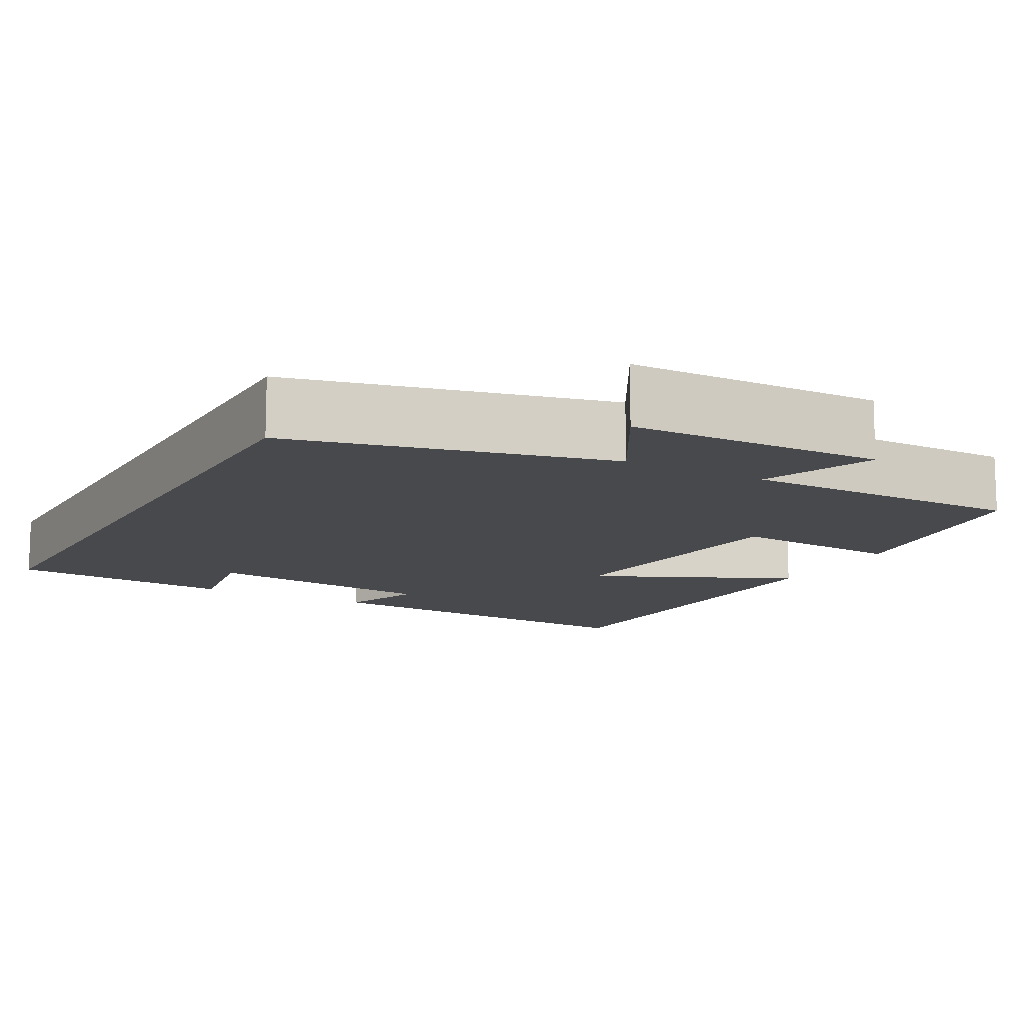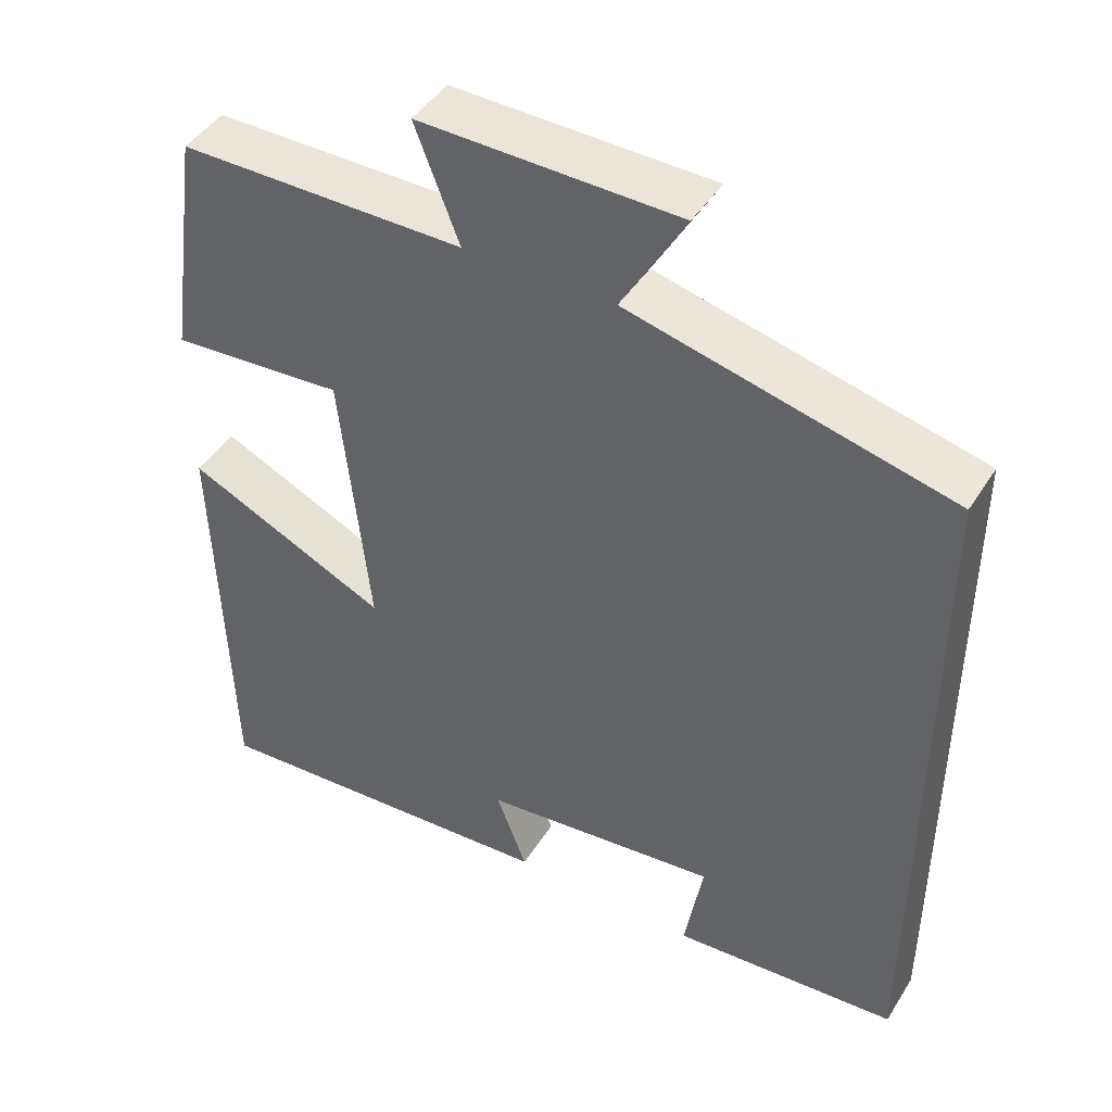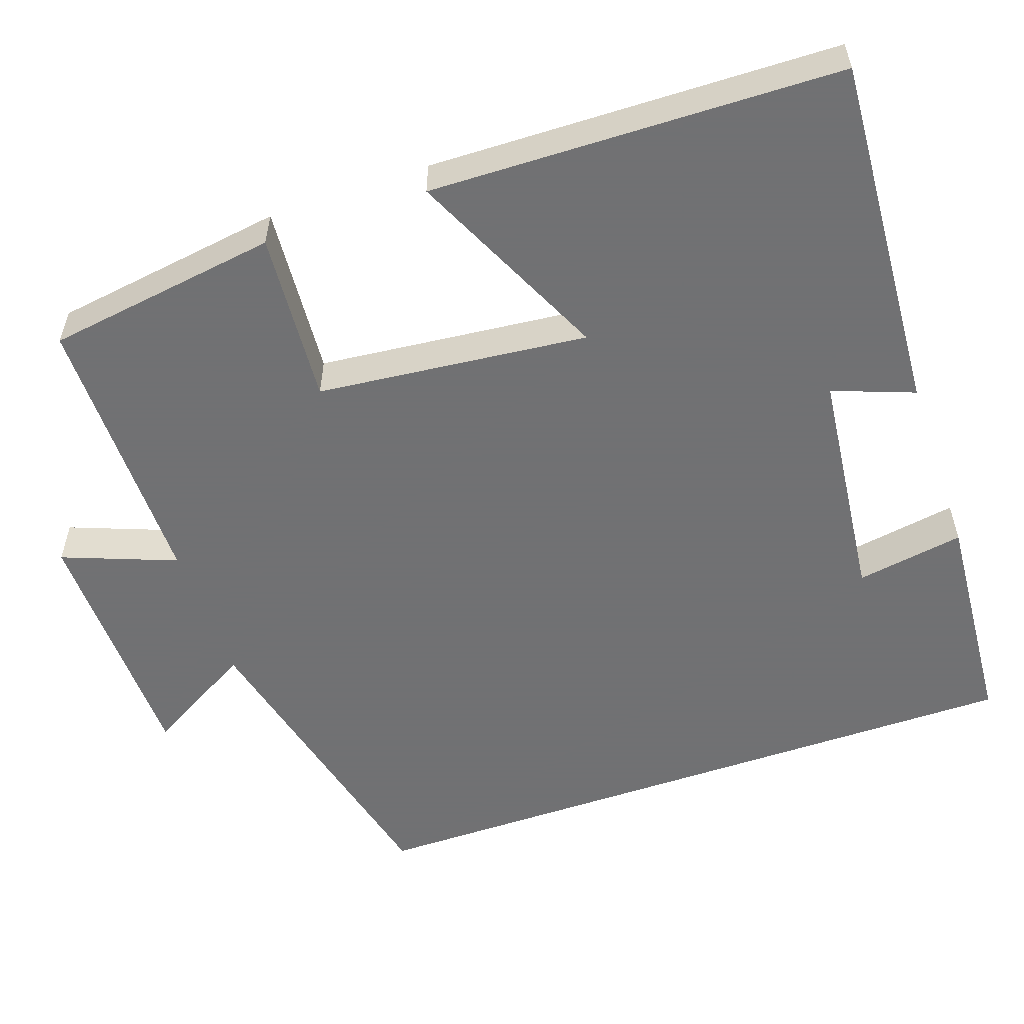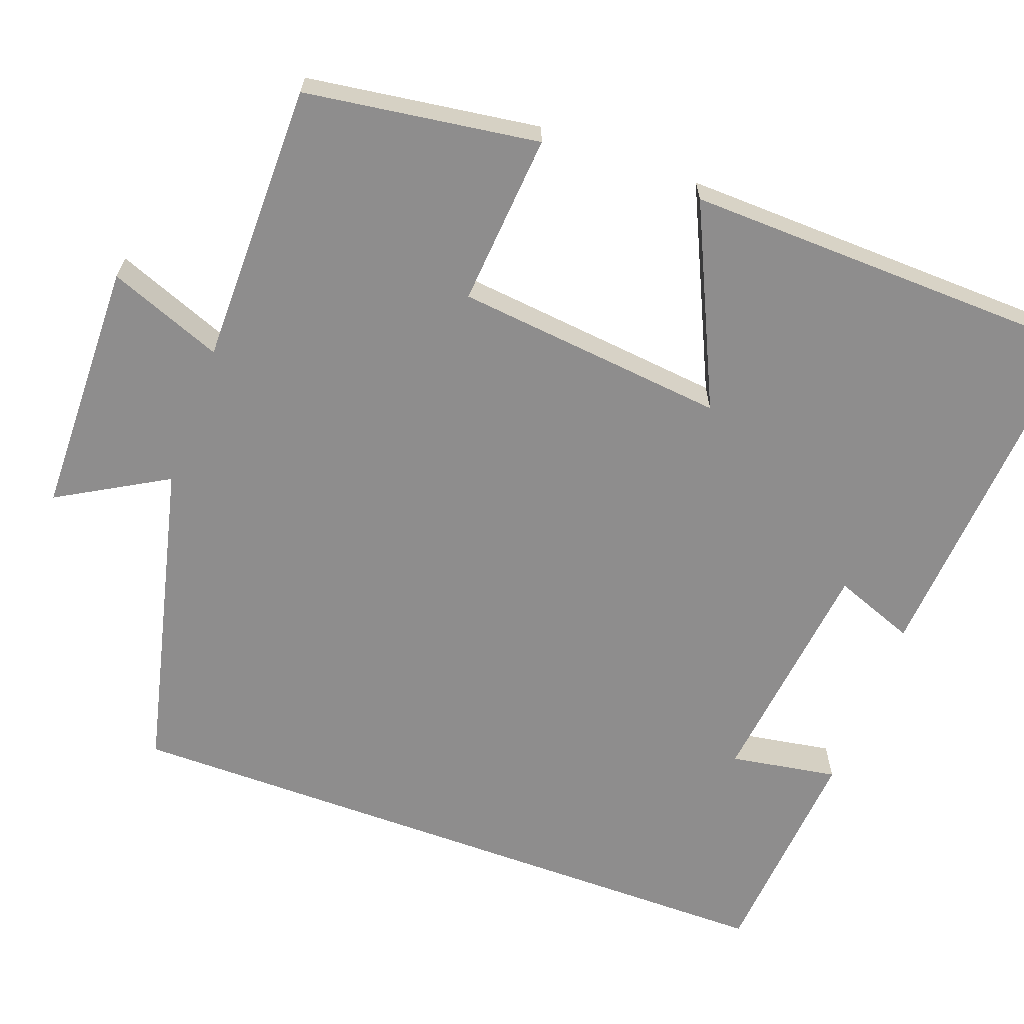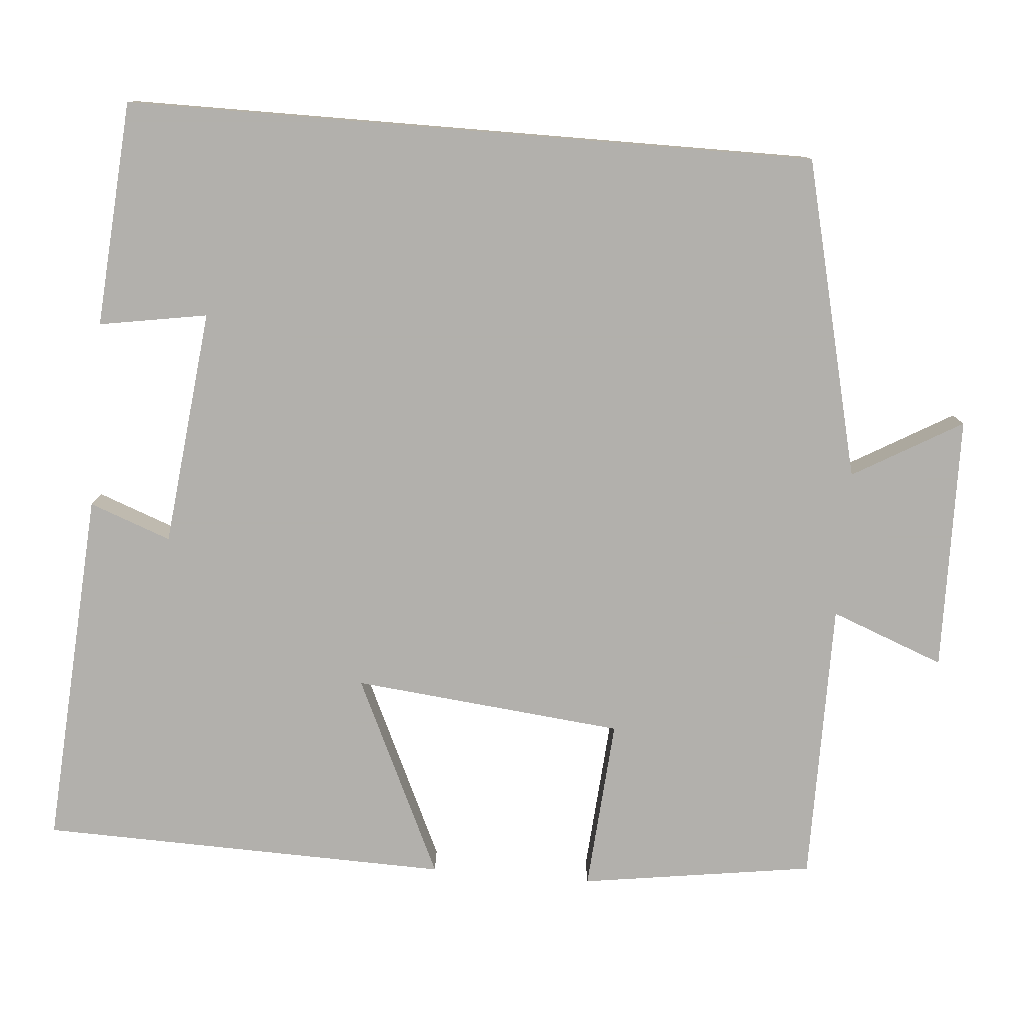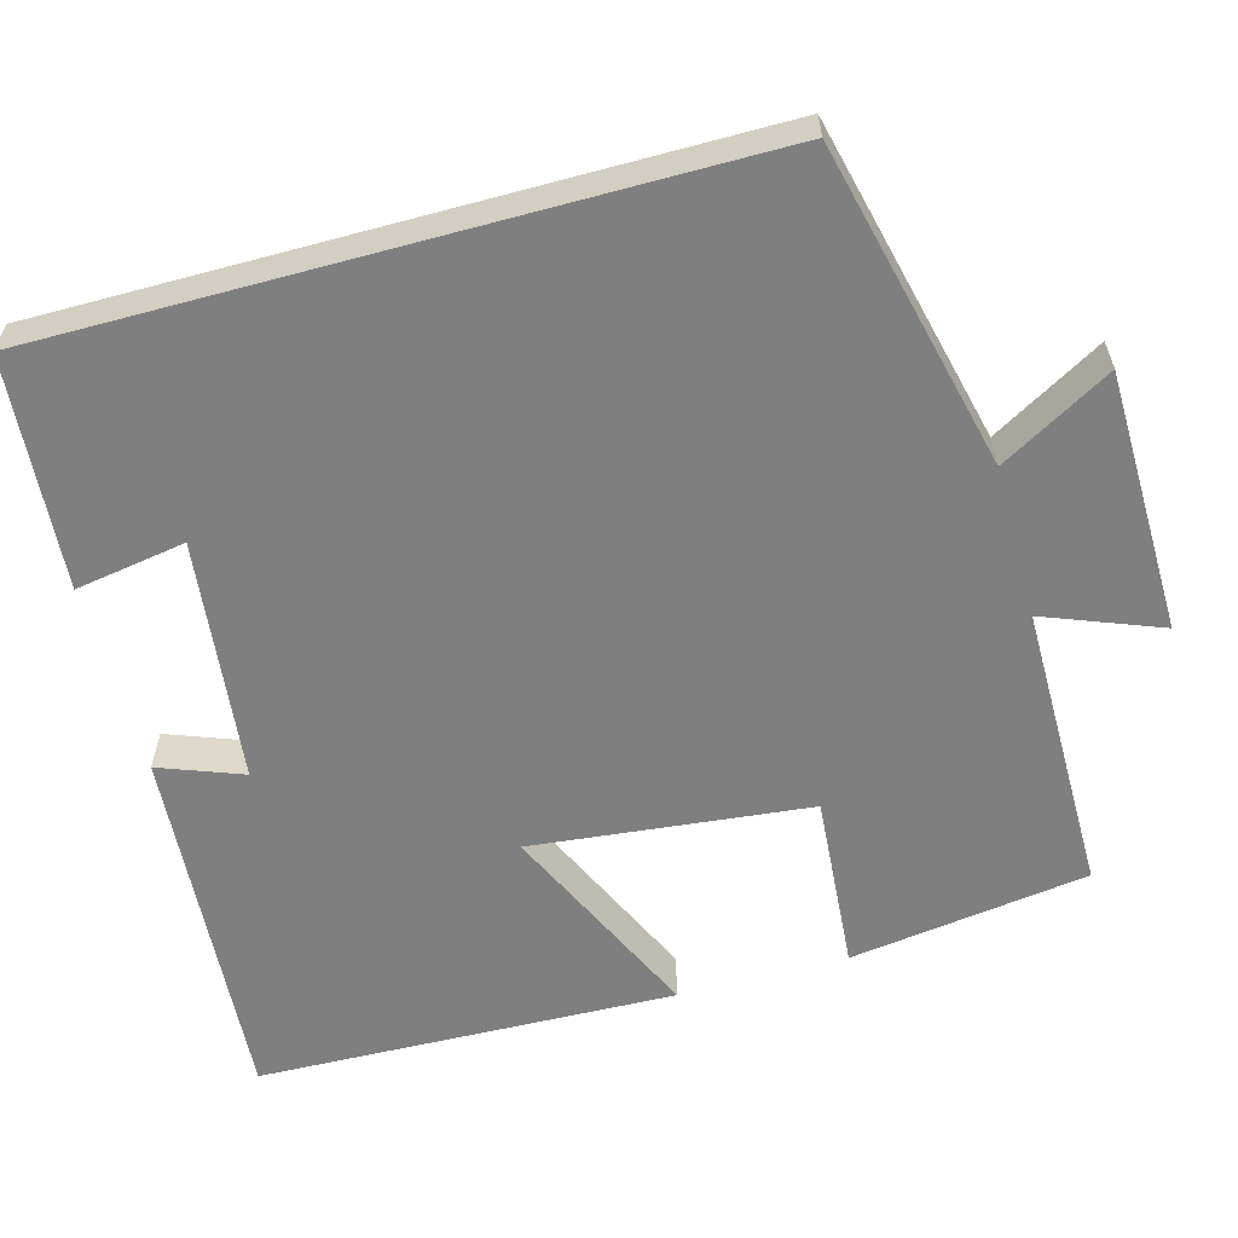
<metadata>
{"format":"obj","ext":"obj","renderer":"f3d","projection":"perspective","resolution":1024,"background":"white","views":[{"elev":-12.3,"azim":-28.8,"up":"+Y"},{"elev":44.8,"azim":-149.7,"up":"+Z"},{"elev":-55.3,"azim":109.2,"up":"+Y"},{"elev":-64.7,"azim":69.8,"up":"+Y"},{"elev":-78.6,"azim":-94.7,"up":"+Y"},{"elev":-59.7,"azim":-74.7,"up":"+Y"}]}
</metadata>
<code>
v -0.5 0.07 0.403
v -0.094 0.07 0.5
v -0.174 0.07 0.639
v 0.152 0.07 0.645
v 0.096 0.07 0.5
v 0.457 0.07 0.5
v 0.5 0.07 0.202
v 0.28 0.07 0.219
v 0.244 0.07 -0.127
v 0.5 0.07 -0.008
v 0.486 0.07 -0.531
v 0.028 0.07 -0.5
v 0.067 0.07 -0.396
v -0.235 0.07 -0.362
v -0.212 0.07 -0.5
v -0.5 0.07 -0.478
v -0.5 0 0.403
v -0.094 0 0.5
v -0.174 0 0.639
v 0.152 0 0.645
v 0.096 0 0.5
v 0.457 0 0.5
v 0.5 0 0.202
v 0.28 0 0.219
v 0.244 0 -0.127
v 0.5 0 -0.008
v 0.486 0 -0.531
v 0.028 0 -0.5
v 0.067 0 -0.396
v -0.235 0 -0.362
v -0.212 0 -0.5
v -0.5 0 -0.478
f 14 15 16 1
f 13 14 1 2
f 10 11 12 13
f 9 10 13
f 8 9 13 2
f 5 6 7 8
f 5 8 2 3
f 3 4 5
f 17 32 31 30
f 18 17 30 29
f 29 28 27 26
f 29 26 25
f 18 29 25 24
f 24 23 22 21
f 19 18 24 21
f 21 20 19
f 1 17 18 2
f 2 18 19 3
f 3 19 20 4
f 4 20 21 5
f 5 21 22 6
f 6 22 23 7
f 7 23 24 8
f 8 24 25 9
f 9 25 26 10
f 10 26 27 11
f 11 27 28 12
f 12 28 29 13
f 13 29 30 14
f 14 30 31 15
f 15 31 32 16
f 16 32 17 1

</code>
